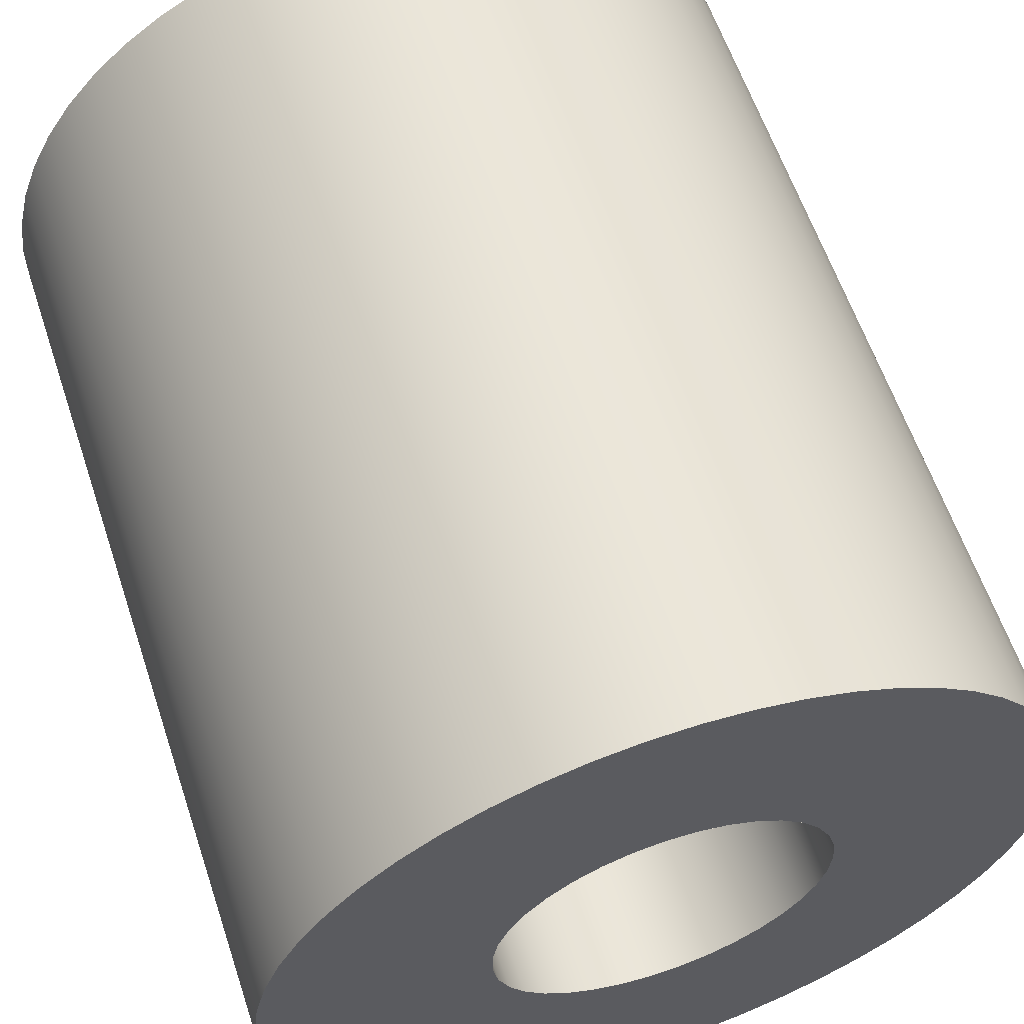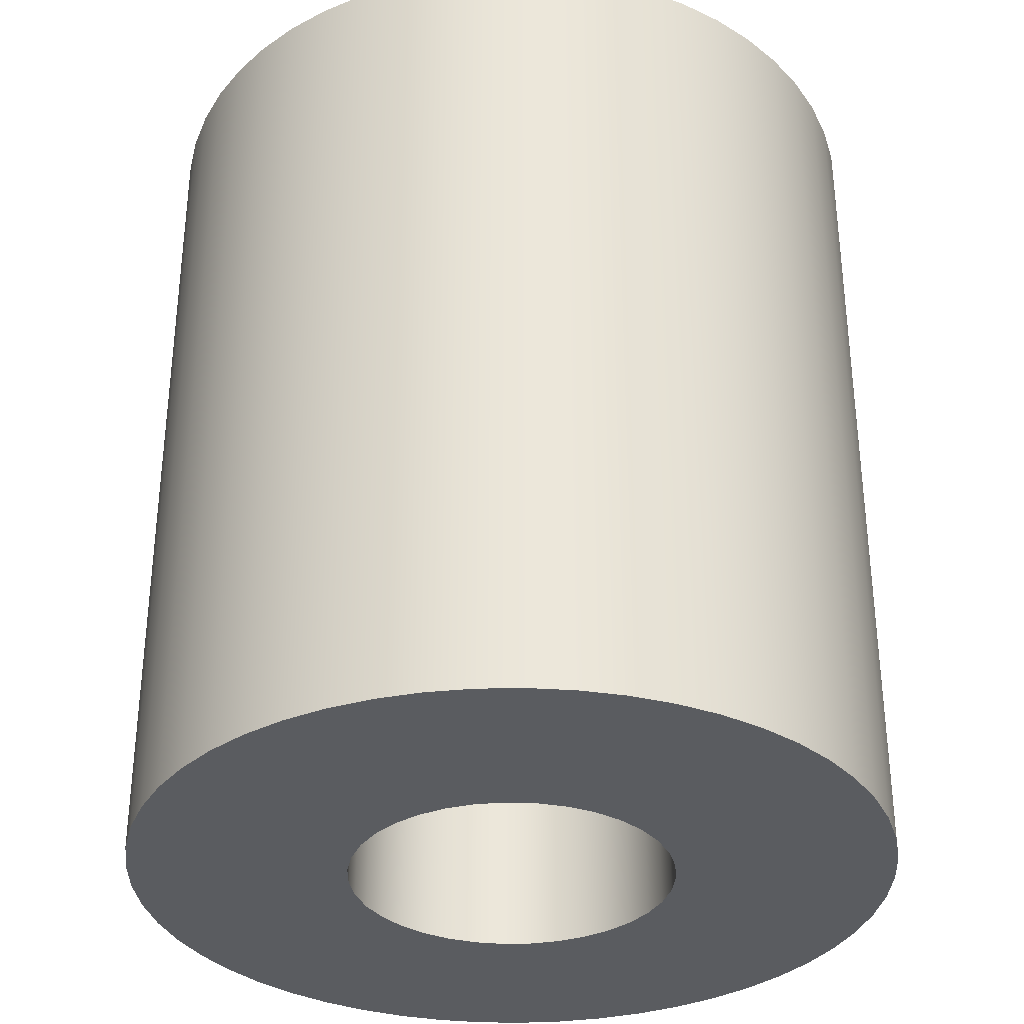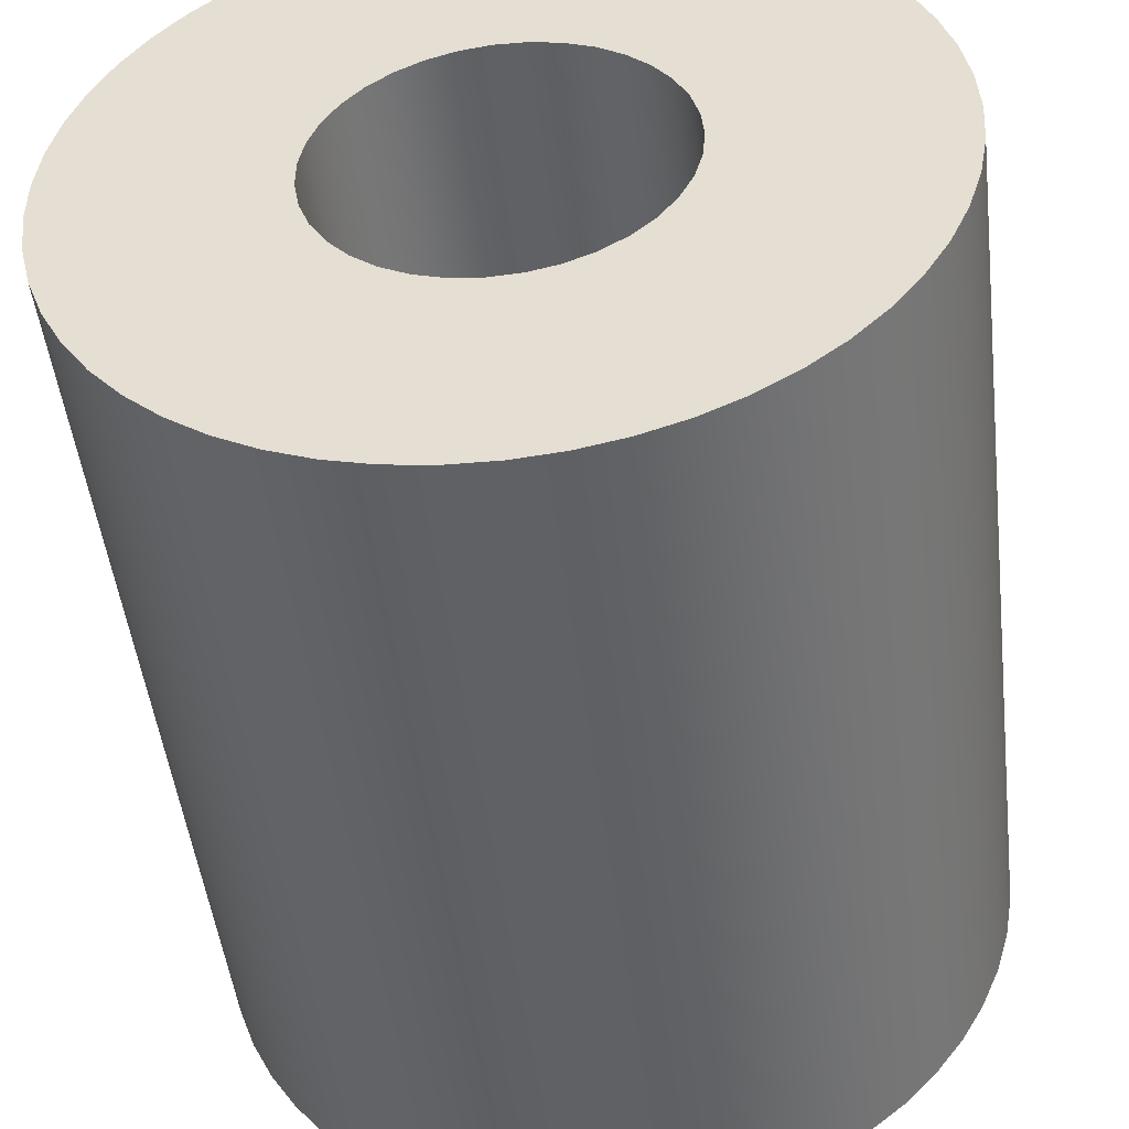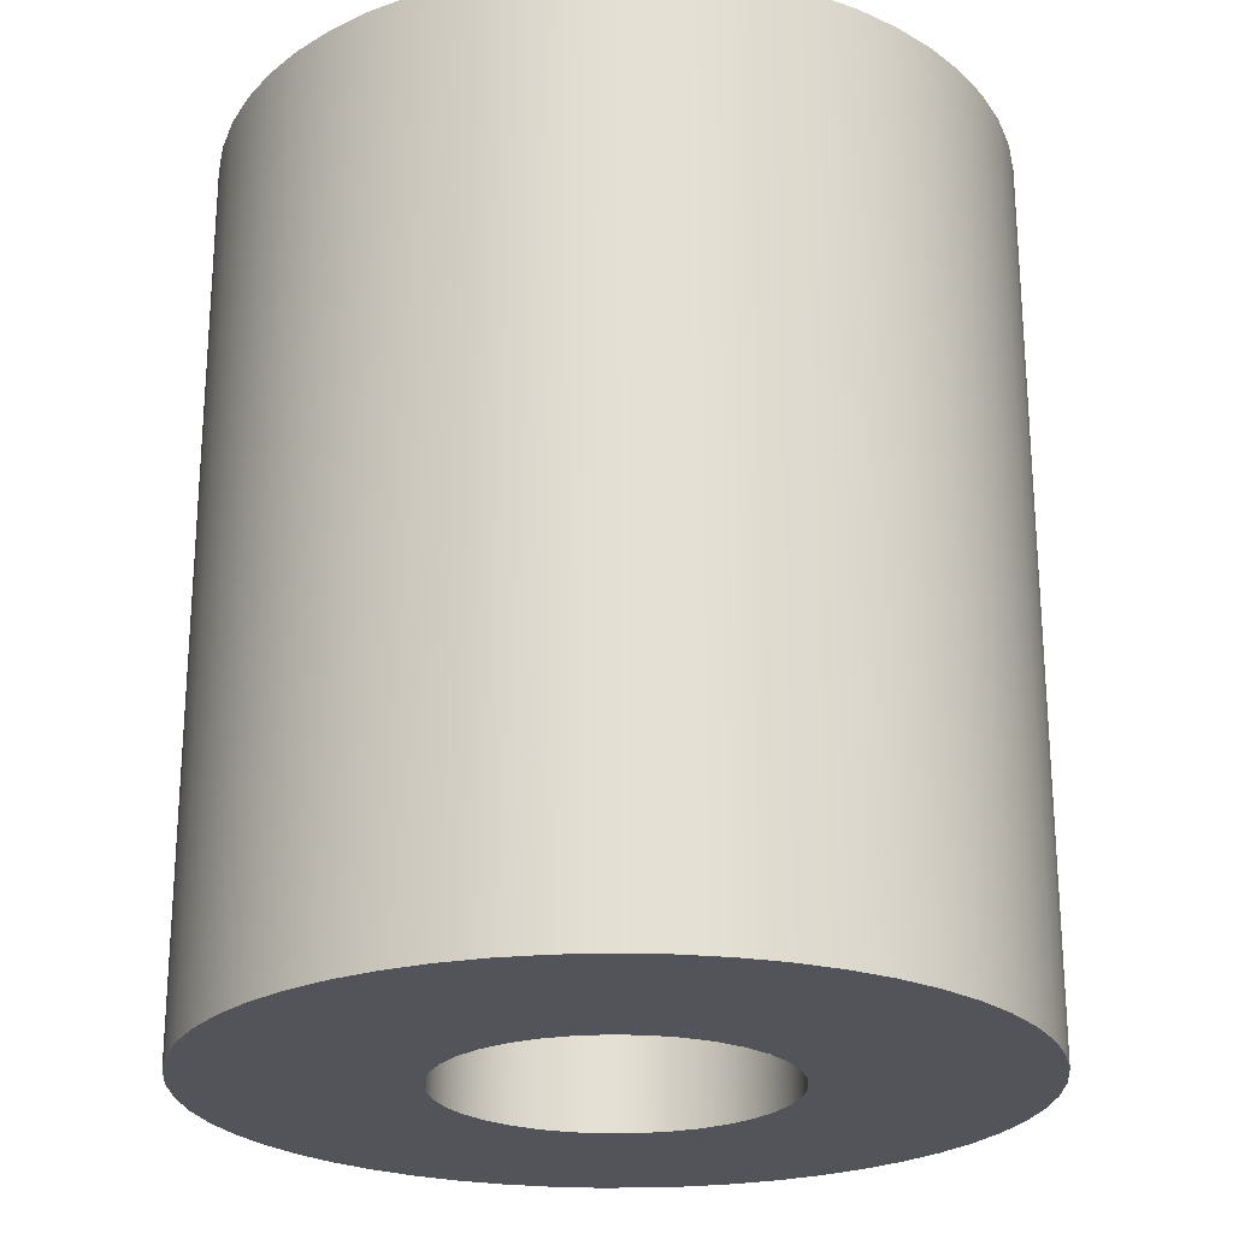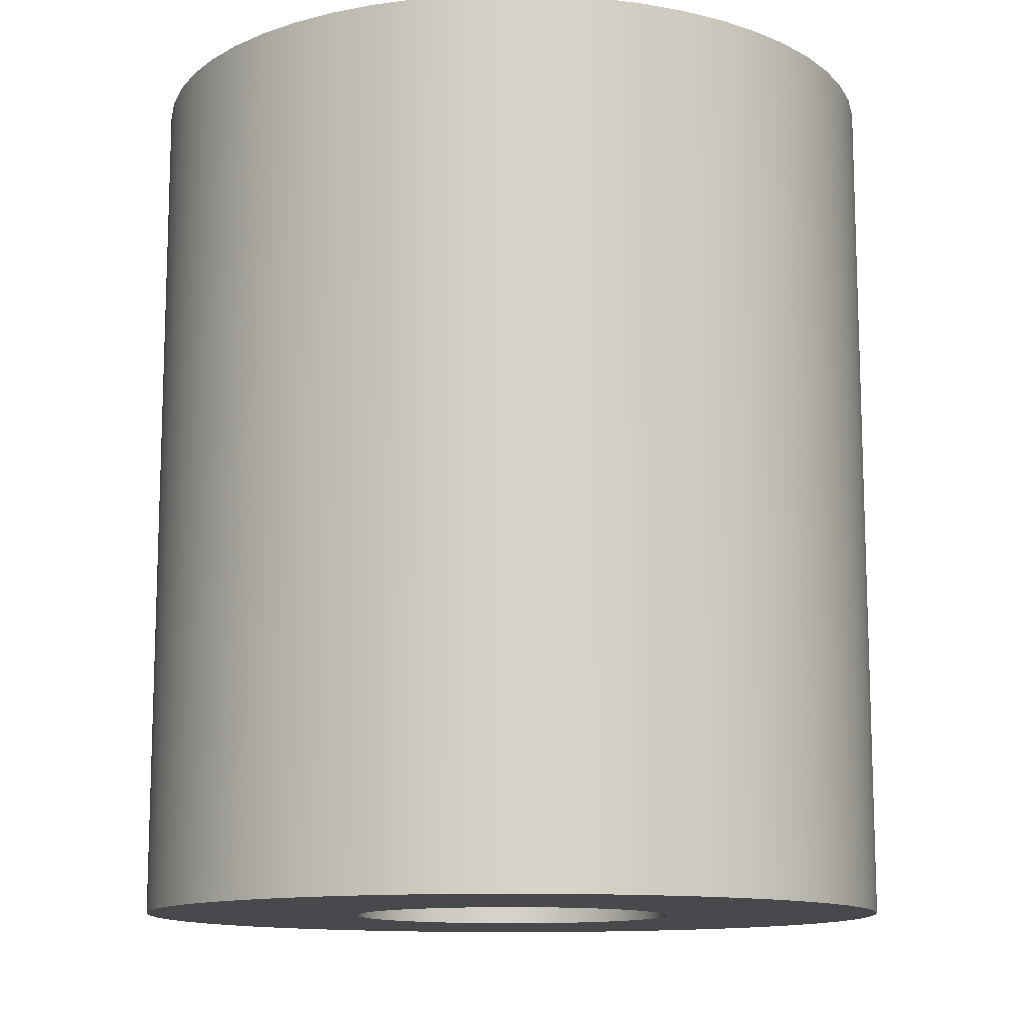
<metadata>
{"format":"obj","ext":"obj","renderer":"f3d","projection":"perspective","resolution":1024,"background":"white","views":[{"elev":60.1,"azim":161.6,"up":"+Y"},{"elev":-33.6,"azim":-139.4,"up":"+Z"},{"elev":-48.5,"azim":-173.2,"up":"+Y"},{"elev":-23.7,"azim":168.5,"up":"+Z"},{"elev":-12.3,"azim":-116.4,"up":"+Z"}]}
</metadata>
<code>
v -0.75 -9.185e-17 -2
v -0.7379 -0.1339 -2
v -0.7022 -0.2635 -2
v -0.6438 -0.3847 -2
v -0.5648 -0.4935 -2
v -0.4676 -0.5864 -2
v -0.3554 -0.6604 -2
v -0.2318 -0.7133 -2
v -0.1007 -0.7432 -2
v 0.03365 -0.7492 -2
v 0.1669 -0.7312 -2
v 0.2948 -0.6896 -2
v 0.4132 -0.6259 -2
v 0.5183 -0.5421 -2
v 0.6068 -0.4408 -2
v 0.6757 -0.3254 -2
v 0.723 -0.1995 -2
v 0.747 -0.06723 -2
v 0.747 0.06723 -2
v 0.723 0.1995 -2
v 0.6757 0.3254 -2
v 0.6068 0.4408 -2
v 0.5183 0.5421 -2
v 0.4132 0.6259 -2
v 0.2948 0.6896 -2
v 0.1669 0.7312 -2
v 0.03365 0.7492 -2
v -0.1007 0.7432 -2
v -0.2318 0.7133 -2
v -0.3554 0.6604 -2
v -0.4676 0.5864 -2
v -0.5648 0.4935 -2
v -0.6438 0.3847 -2
v -0.7022 0.2635 -2
v -0.7379 0.1339 -2
v -1.75 -2.143e-16 -2
v -1.738 0.207 -2
v -1.701 0.4111 -2
v -1.64 0.6094 -2
v -1.557 0.7991 -2
v -1.451 0.9776 -2
v -1.326 1.142 -2
v -1.181 1.291 -2
v -1.02 1.422 -2
v -0.8449 1.533 -2
v -0.6577 1.622 -2
v -0.4613 1.688 -2
v -0.2584 1.731 -2
v -0.05186 1.749 -2
v 0.1554 1.743 -2
v 0.3605 1.712 -2
v 0.5605 1.658 -2
v 0.7526 1.58 -2
v 0.9342 1.48 -2
v 1.103 1.359 -2
v 1.256 1.219 -2
v 1.391 1.062 -2
v 1.507 0.8899 -2
v 1.602 0.7055 -2
v 1.674 0.5111 -2
v 1.722 0.3096 -2
v 1.747 0.1037 -2
v 1.747 -0.1037 -2
v 1.722 -0.3096 -2
v 1.674 -0.5111 -2
v 1.602 -0.7055 -2
v 1.507 -0.8899 -2
v 1.391 -1.062 -2
v 1.256 -1.219 -2
v 1.103 -1.359 -2
v 0.9342 -1.48 -2
v 0.7526 -1.58 -2
v 0.5605 -1.658 -2
v 0.3605 -1.712 -2
v 0.1554 -1.743 -2
v -0.05186 -1.749 -2
v -0.2584 -1.731 -2
v -0.4613 -1.688 -2
v -0.6577 -1.622 -2
v -0.8449 -1.533 -2
v -1.02 -1.422 -2
v -1.181 -1.291 -2
v -1.326 -1.142 -2
v -1.451 -0.9776 -2
v -1.557 -0.7991 -2
v -1.64 -0.6094 -2
v -1.701 -0.4111 -2
v -1.738 -0.207 -2
v -0.75 -9.185e-17 -2
v -0.7379 0.1339 -2
v -0.7022 0.2635 -2
v -0.6438 0.3847 -2
v -0.5648 0.4935 -2
v -0.4676 0.5864 -2
v -0.3554 0.6604 -2
v -0.2318 0.7133 -2
v -0.1007 0.7432 -2
v 0.03365 0.7492 -2
v 0.1669 0.7312 -2
v 0.2948 0.6896 -2
v 0.4132 0.6259 -2
v 0.5183 0.5421 -2
v 0.6068 0.4408 -2
v 0.6757 0.3254 -2
v 0.723 0.1995 -2
v 0.747 0.06723 -2
v 0.747 -0.06723 -2
v 0.723 -0.1995 -2
v 0.6757 -0.3254 -2
v 0.6068 -0.4408 -2
v 0.5183 -0.5421 -2
v 0.4132 -0.6259 -2
v 0.2948 -0.6896 -2
v 0.1669 -0.7312 -2
v 0.03365 -0.7492 -2
v -0.1007 -0.7432 -2
v -0.2318 -0.7133 -2
v -0.3554 -0.6604 -2
v -0.4676 -0.5864 -2
v -0.5648 -0.4935 -2
v -0.6438 -0.3847 -2
v -0.7022 -0.2635 -2
v -0.7379 -0.1339 -2
v -0.75 -9.185e-17 2
v -0.7379 -0.1339 2
v -0.7022 -0.2635 2
v -0.6438 -0.3847 2
v -0.5648 -0.4935 2
v -0.4676 -0.5864 2
v -0.3554 -0.6604 2
v -0.2318 -0.7133 2
v -0.1007 -0.7432 2
v 0.03365 -0.7492 2
v 0.1669 -0.7312 2
v 0.2948 -0.6896 2
v 0.4132 -0.6259 2
v 0.5183 -0.5421 2
v 0.6068 -0.4408 2
v 0.6757 -0.3254 2
v 0.723 -0.1995 2
v 0.747 -0.06723 2
v 0.747 0.06723 2
v 0.723 0.1995 2
v 0.6757 0.3254 2
v 0.6068 0.4408 2
v 0.5183 0.5421 2
v 0.4132 0.6259 2
v 0.2948 0.6896 2
v 0.1669 0.7312 2
v 0.03365 0.7492 2
v -0.1007 0.7432 2
v -0.2318 0.7133 2
v -0.3554 0.6604 2
v -0.4676 0.5864 2
v -0.5648 0.4935 2
v -0.6438 0.3847 2
v -0.7022 0.2635 2
v -0.7379 0.1339 2
v -0.75 -9.185e-17 2
v -0.75 -9.185e-17 -2
v -1.75 -2.143e-16 -2
v -1.738 -0.207 -2
v -1.701 -0.4111 -2
v -1.64 -0.6094 -2
v -1.557 -0.7991 -2
v -1.451 -0.9776 -2
v -1.326 -1.142 -2
v -1.181 -1.291 -2
v -1.02 -1.422 -2
v -0.8449 -1.533 -2
v -0.6577 -1.622 -2
v -0.4613 -1.688 -2
v -0.2584 -1.731 -2
v -0.05186 -1.749 -2
v 0.1554 -1.743 -2
v 0.3605 -1.712 -2
v 0.5605 -1.658 -2
v 0.7526 -1.58 -2
v 0.9342 -1.48 -2
v 1.103 -1.359 -2
v 1.256 -1.219 -2
v 1.391 -1.062 -2
v 1.507 -0.8899 -2
v 1.602 -0.7055 -2
v 1.674 -0.5111 -2
v 1.722 -0.3096 -2
v 1.747 -0.1037 -2
v 1.747 0.1037 -2
v 1.722 0.3096 -2
v 1.674 0.5111 -2
v 1.602 0.7055 -2
v 1.507 0.8899 -2
v 1.391 1.062 -2
v 1.256 1.219 -2
v 1.103 1.359 -2
v 0.9342 1.48 -2
v 0.7526 1.58 -2
v 0.5605 1.658 -2
v 0.3605 1.712 -2
v 0.1554 1.743 -2
v -0.05186 1.749 -2
v -0.2584 1.731 -2
v -0.4613 1.688 -2
v -0.6577 1.622 -2
v -0.8449 1.533 -2
v -1.02 1.422 -2
v -1.181 1.291 -2
v -1.326 1.142 -2
v -1.451 0.9776 -2
v -1.557 0.7991 -2
v -1.64 0.6094 -2
v -1.701 0.4111 -2
v -1.738 0.207 -2
v -1.75 -2.143e-16 2
v -1.738 0.207 2
v -1.701 0.4111 2
v -1.64 0.6094 2
v -1.557 0.7991 2
v -1.451 0.9776 2
v -1.326 1.142 2
v -1.181 1.291 2
v -1.02 1.422 2
v -0.8449 1.533 2
v -0.6577 1.622 2
v -0.4613 1.688 2
v -0.2584 1.731 2
v -0.05186 1.749 2
v 0.1554 1.743 2
v 0.3605 1.712 2
v 0.5605 1.658 2
v 0.7526 1.58 2
v 0.9342 1.48 2
v 1.103 1.359 2
v 1.256 1.219 2
v 1.391 1.062 2
v 1.507 0.8899 2
v 1.602 0.7055 2
v 1.674 0.5111 2
v 1.722 0.3096 2
v 1.747 0.1037 2
v 1.747 -0.1037 2
v 1.722 -0.3096 2
v 1.674 -0.5111 2
v 1.602 -0.7055 2
v 1.507 -0.8899 2
v 1.391 -1.062 2
v 1.256 -1.219 2
v 1.103 -1.359 2
v 0.9342 -1.48 2
v 0.7526 -1.58 2
v 0.5605 -1.658 2
v 0.3605 -1.712 2
v 0.1554 -1.743 2
v -0.05186 -1.749 2
v -0.2584 -1.731 2
v -0.4613 -1.688 2
v -0.6577 -1.622 2
v -0.8449 -1.533 2
v -1.02 -1.422 2
v -1.181 -1.291 2
v -1.326 -1.142 2
v -1.451 -0.9776 2
v -1.557 -0.7991 2
v -1.64 -0.6094 2
v -1.701 -0.4111 2
v -1.738 -0.207 2
v -1.75 -2.143e-16 -2
v -1.75 -2.143e-16 2
v -0.75 -9.185e-17 2
v -0.7379 0.1339 2
v -0.7022 0.2635 2
v -0.6438 0.3847 2
v -0.5648 0.4935 2
v -0.4676 0.5864 2
v -0.3554 0.6604 2
v -0.2318 0.7133 2
v -0.1007 0.7432 2
v 0.03365 0.7492 2
v 0.1669 0.7312 2
v 0.2948 0.6896 2
v 0.4132 0.6259 2
v 0.5183 0.5421 2
v 0.6068 0.4408 2
v 0.6757 0.3254 2
v 0.723 0.1995 2
v 0.747 0.06723 2
v 0.747 -0.06723 2
v 0.723 -0.1995 2
v 0.6757 -0.3254 2
v 0.6068 -0.4408 2
v 0.5183 -0.5421 2
v 0.4132 -0.6259 2
v 0.2948 -0.6896 2
v 0.1669 -0.7312 2
v 0.03365 -0.7492 2
v -0.1007 -0.7432 2
v -0.2318 -0.7133 2
v -0.3554 -0.6604 2
v -0.4676 -0.5864 2
v -0.5648 -0.4935 2
v -0.6438 -0.3847 2
v -0.7022 -0.2635 2
v -0.7379 -0.1339 2
v -1.75 -2.143e-16 2
v -1.738 -0.207 2
v -1.701 -0.4111 2
v -1.64 -0.6094 2
v -1.557 -0.7991 2
v -1.451 -0.9776 2
v -1.326 -1.142 2
v -1.181 -1.291 2
v -1.02 -1.422 2
v -0.8449 -1.533 2
v -0.6577 -1.622 2
v -0.4613 -1.688 2
v -0.2584 -1.731 2
v -0.05186 -1.749 2
v 0.1554 -1.743 2
v 0.3605 -1.712 2
v 0.5605 -1.658 2
v 0.7526 -1.58 2
v 0.9342 -1.48 2
v 1.103 -1.359 2
v 1.256 -1.219 2
v 1.391 -1.062 2
v 1.507 -0.8899 2
v 1.602 -0.7055 2
v 1.674 -0.5111 2
v 1.722 -0.3096 2
v 1.747 -0.1037 2
v 1.747 0.1037 2
v 1.722 0.3096 2
v 1.674 0.5111 2
v 1.602 0.7055 2
v 1.507 0.8899 2
v 1.391 1.062 2
v 1.256 1.219 2
v 1.103 1.359 2
v 0.9342 1.48 2
v 0.7526 1.58 2
v 0.5605 1.658 2
v 0.3605 1.712 2
v 0.1554 1.743 2
v -0.05186 1.749 2
v -0.2584 1.731 2
v -0.4613 1.688 2
v -0.6577 1.622 2
v -0.8449 1.533 2
v -1.02 1.422 2
v -1.181 1.291 2
v -1.326 1.142 2
v -1.451 0.9776 2
v -1.557 0.7991 2
v -1.64 0.6094 2
v -1.701 0.4111 2
v -1.738 0.207 2
g a076d636-e2ca-11ea-852e-54bf646e7e1f
f 2 88 1
f 1 88 36
f 1 36 37
f 88 2 87
f 87 2 3
f 87 3 86
f 86 3 85
f 85 3 4
f 85 4 84
f 84 4 5
f 84 5 83
f 83 5 82
f 82 5 6
f 82 6 81
f 81 6 7
f 81 7 80
f 80 7 79
f 79 7 8
f 79 8 78
f 78 8 9
f 78 9 77
f 77 9 76
f 76 9 10
f 76 10 75
f 75 10 11
f 75 11 74
f 74 11 73
f 73 11 12
f 73 12 72
f 72 12 13
f 72 13 71
f 71 13 70
f 70 13 14
f 70 14 69
f 69 14 15
f 69 15 68
f 68 15 67
f 67 15 16
f 67 16 66
f 66 16 17
f 66 17 65
f 65 17 64
f 64 17 18
f 64 18 63
f 63 18 19
f 63 19 62
f 62 19 61
f 61 19 20
f 61 20 60
f 60 20 59
f 59 20 21
f 59 21 58
f 58 21 22
f 58 22 57
f 57 22 56
f 56 22 23
f 56 23 55
f 55 23 24
f 55 24 54
f 54 24 53
f 53 24 25
f 53 25 52
f 52 25 26
f 52 26 51
f 51 26 50
f 50 26 27
f 50 27 49
f 49 27 28
f 49 28 48
f 48 28 47
f 47 28 29
f 47 29 46
f 46 29 30
f 46 30 45
f 45 30 44
f 44 30 31
f 44 31 43
f 43 31 32
f 43 32 42
f 42 32 41
f 41 32 33
f 41 33 40
f 40 33 34
f 40 34 39
f 39 34 38
f 38 34 35
f 38 35 37
f 37 35 1
g a07b6a0c-e2ca-11ea-8f39-54bf646e7e1f
f 90 158 89
f 89 158 159
f 160 124 123
f 123 124 125
f 123 125 122
f 122 125 126
f 122 126 121
f 121 126 127
f 121 127 120
f 120 127 128
f 120 128 119
f 119 128 129
f 119 129 118
f 118 129 130
f 118 130 117
f 117 130 131
f 117 131 116
f 116 131 132
f 116 132 115
f 115 132 133
f 115 133 114
f 114 133 134
f 114 134 113
f 113 134 135
f 113 135 112
f 112 135 136
f 112 136 111
f 111 136 137
f 111 137 110
f 110 137 138
f 110 138 109
f 109 138 139
f 109 139 108
f 108 139 140
f 108 140 107
f 107 140 141
f 107 141 106
f 106 141 142
f 106 142 105
f 105 142 143
f 105 143 104
f 104 143 144
f 104 144 103
f 103 144 145
f 103 145 102
f 102 145 146
f 102 146 101
f 101 146 147
f 101 147 100
f 100 147 148
f 100 148 99
f 99 148 149
f 99 149 98
f 98 149 150
f 98 150 97
f 97 150 151
f 97 151 96
f 96 151 152
f 96 152 95
f 95 152 153
f 95 153 94
f 94 153 154
f 94 154 93
f 93 154 155
f 93 155 92
f 92 155 156
f 92 156 91
f 91 156 157
f 91 157 90
f 90 157 158
g a07ffdc8-e2ca-11ea-bc2a-54bf646e7e1f
f 162 266 161
f 161 266 268
f 267 214 213
f 213 214 215
f 213 215 212
f 212 215 216
f 212 216 211
f 211 216 217
f 211 217 210
f 210 217 218
f 210 218 209
f 209 218 219
f 209 219 208
f 208 219 220
f 208 220 207
f 207 220 221
f 207 221 206
f 206 221 222
f 206 222 205
f 205 222 223
f 205 223 204
f 204 223 224
f 204 224 203
f 203 224 225
f 203 225 202
f 202 225 226
f 202 226 201
f 201 226 227
f 201 227 200
f 200 227 228
f 200 228 199
f 199 228 229
f 199 229 198
f 198 229 230
f 198 230 197
f 197 230 231
f 197 231 196
f 196 231 232
f 196 232 195
f 195 232 233
f 195 233 194
f 194 233 234
f 194 234 193
f 193 234 235
f 193 235 192
f 192 235 236
f 192 236 191
f 191 236 237
f 191 237 190
f 190 237 238
f 190 238 189
f 189 238 239
f 189 239 188
f 188 239 240
f 188 240 187
f 187 240 241
f 187 241 186
f 186 241 242
f 186 242 185
f 185 242 243
f 185 243 184
f 184 243 244
f 184 244 183
f 183 244 245
f 183 245 182
f 182 245 246
f 182 246 181
f 181 246 247
f 181 247 180
f 180 247 248
f 180 248 179
f 179 248 249
f 179 249 178
f 178 249 250
f 178 250 177
f 177 250 251
f 177 251 176
f 176 251 252
f 176 252 175
f 175 252 253
f 175 253 174
f 174 253 254
f 174 254 173
f 173 254 255
f 173 255 172
f 172 255 256
f 172 256 171
f 171 256 257
f 171 257 170
f 170 257 258
f 170 258 169
f 169 258 259
f 169 259 168
f 168 259 260
f 168 260 167
f 167 260 261
f 167 261 166
f 166 261 262
f 166 262 165
f 165 262 263
f 165 263 164
f 164 263 264
f 164 264 163
f 163 264 265
f 163 265 162
f 162 265 266
g a08491b4-e2ca-11ea-8ebb-54bf646e7e1f
f 270 356 269
f 269 356 304
f 269 304 305
f 356 270 355
f 355 270 271
f 355 271 354
f 354 271 353
f 353 271 272
f 353 272 352
f 352 272 273
f 352 273 351
f 351 273 350
f 350 273 274
f 350 274 349
f 349 274 275
f 349 275 348
f 348 275 347
f 347 275 276
f 347 276 346
f 346 276 277
f 346 277 345
f 345 277 344
f 344 277 278
f 344 278 343
f 343 278 279
f 343 279 342
f 342 279 341
f 341 279 280
f 341 280 340
f 340 280 281
f 340 281 339
f 339 281 338
f 338 281 282
f 338 282 337
f 337 282 283
f 337 283 336
f 336 283 335
f 335 283 284
f 335 284 334
f 334 284 285
f 334 285 333
f 333 285 332
f 332 285 286
f 332 286 331
f 331 286 330
f 330 286 287
f 330 287 329
f 329 287 288
f 329 288 328
f 328 288 327
f 327 288 289
f 327 289 326
f 326 289 290
f 326 290 325
f 325 290 324
f 324 290 291
f 324 291 323
f 323 291 292
f 323 292 322
f 322 292 321
f 321 292 293
f 321 293 320
f 320 293 294
f 320 294 319
f 319 294 318
f 318 294 295
f 318 295 317
f 317 295 296
f 317 296 316
f 316 296 315
f 315 296 297
f 315 297 314
f 314 297 298
f 314 298 313
f 313 298 312
f 312 298 299
f 312 299 311
f 311 299 300
f 311 300 310
f 310 300 309
f 309 300 301
f 309 301 308
f 308 301 302
f 308 302 307
f 307 302 306
f 306 302 303
f 306 303 305
f 305 303 269

</code>
